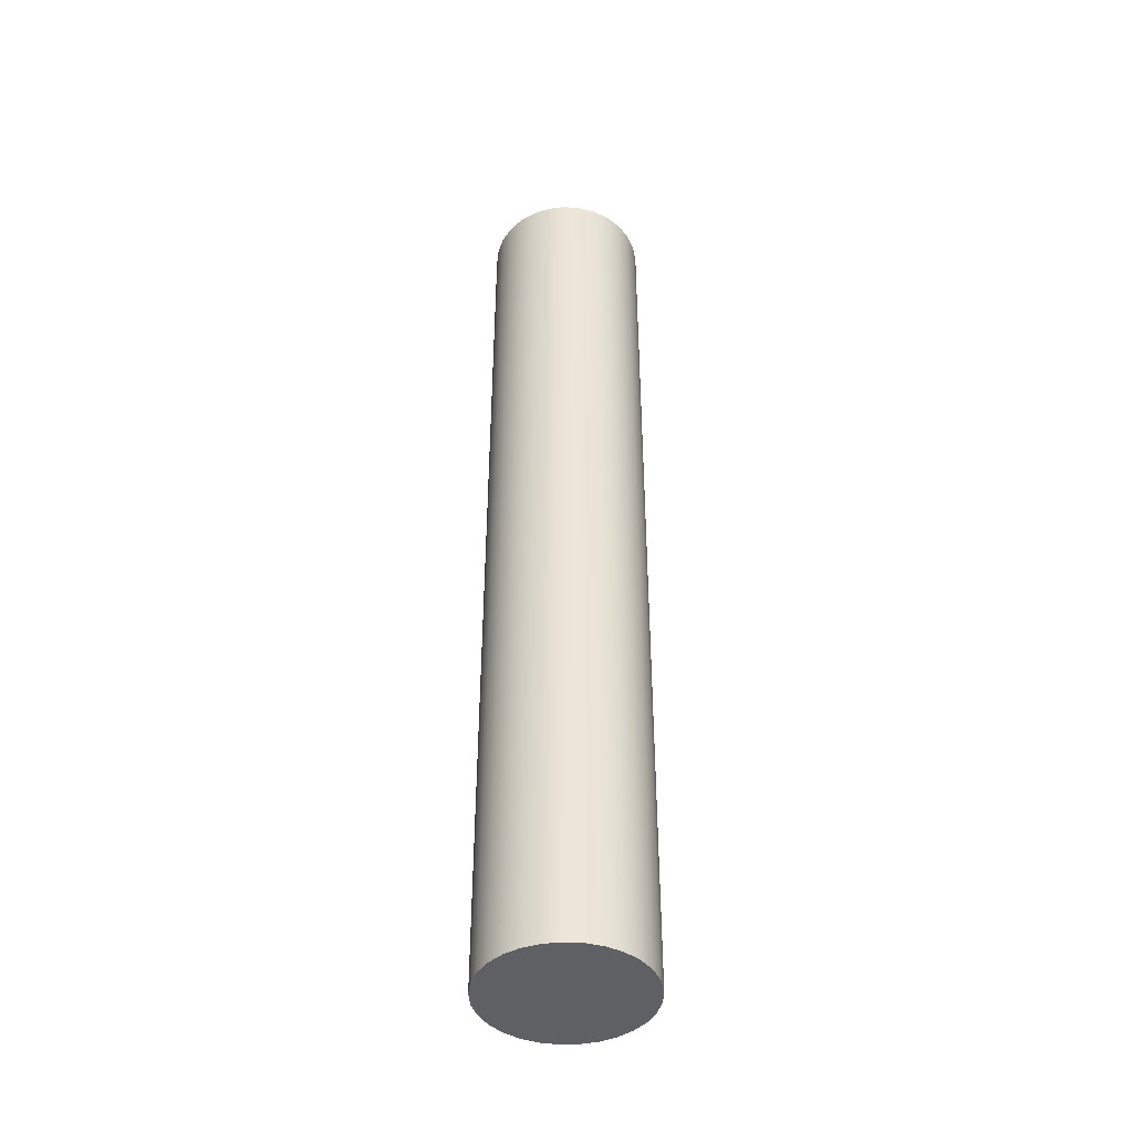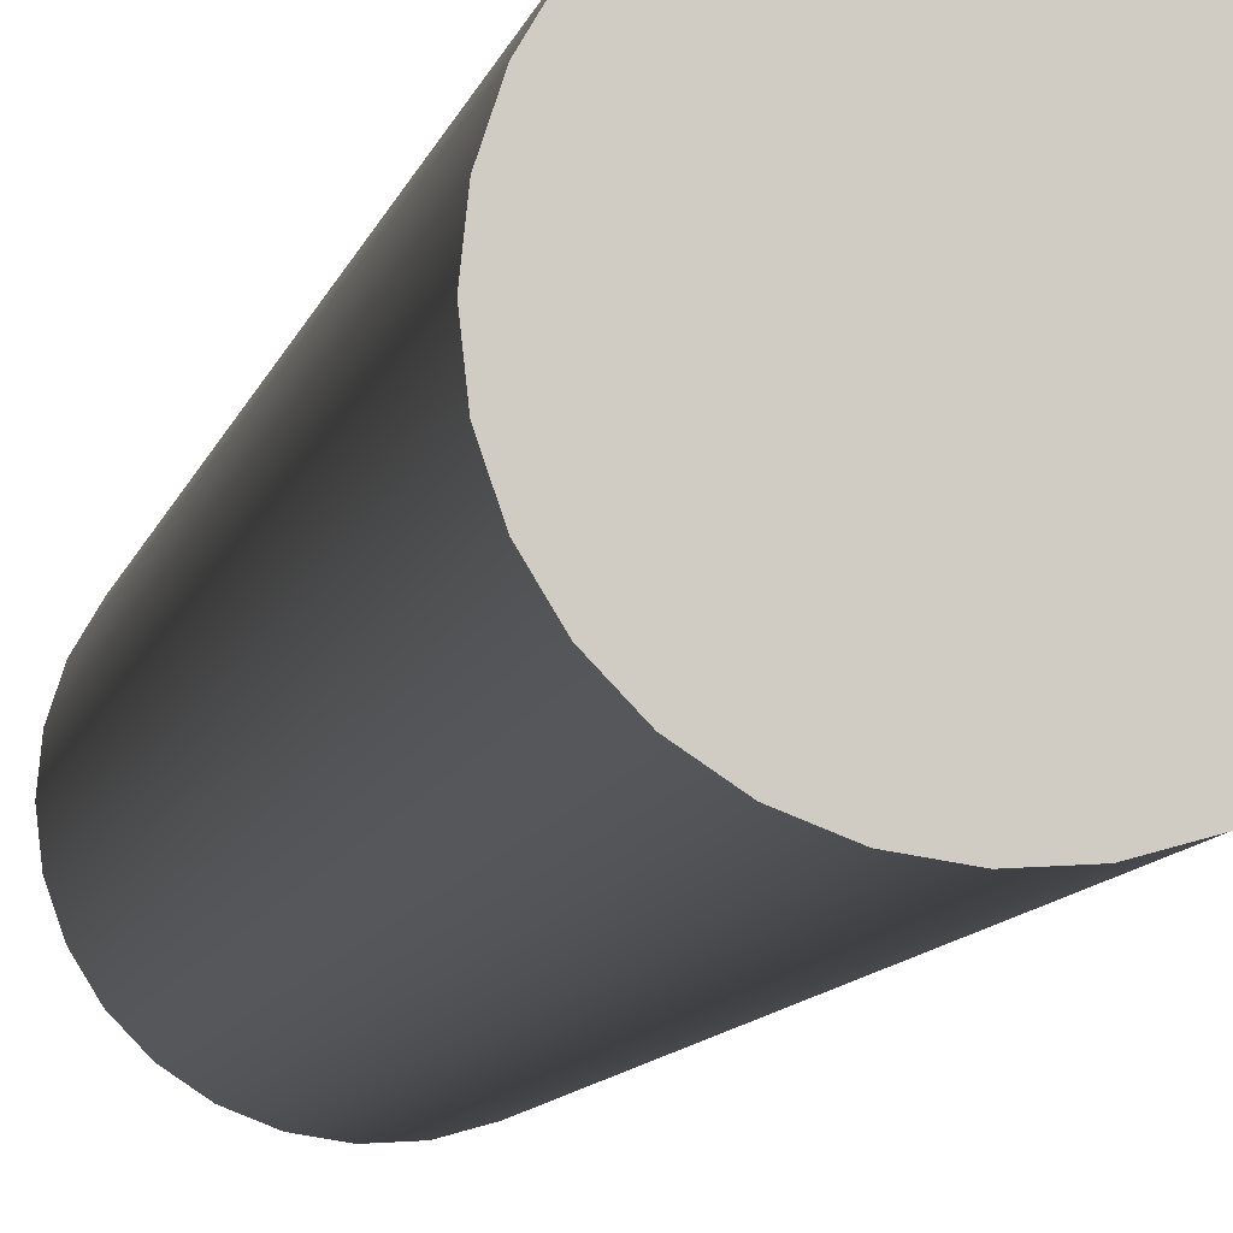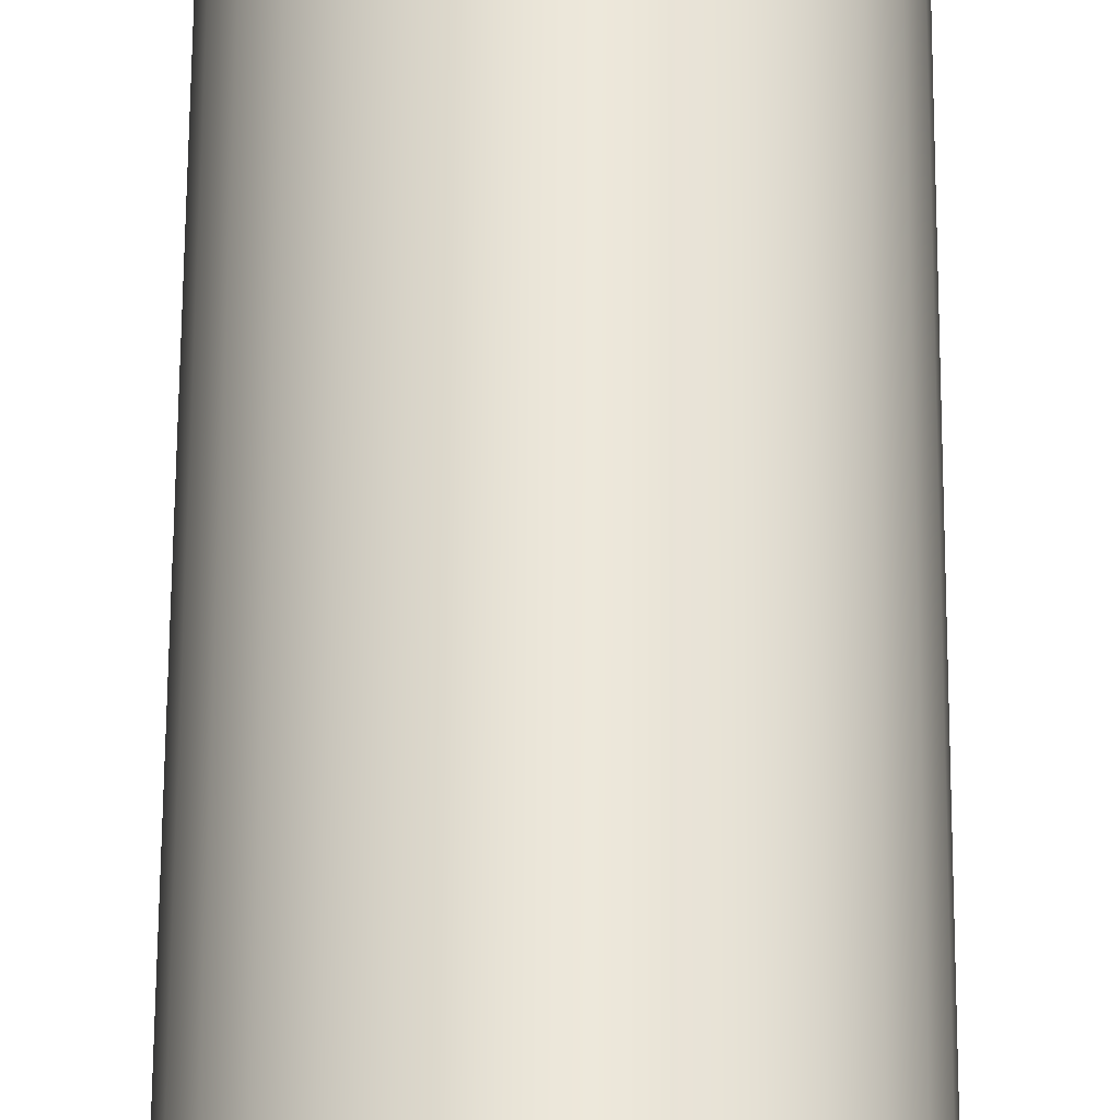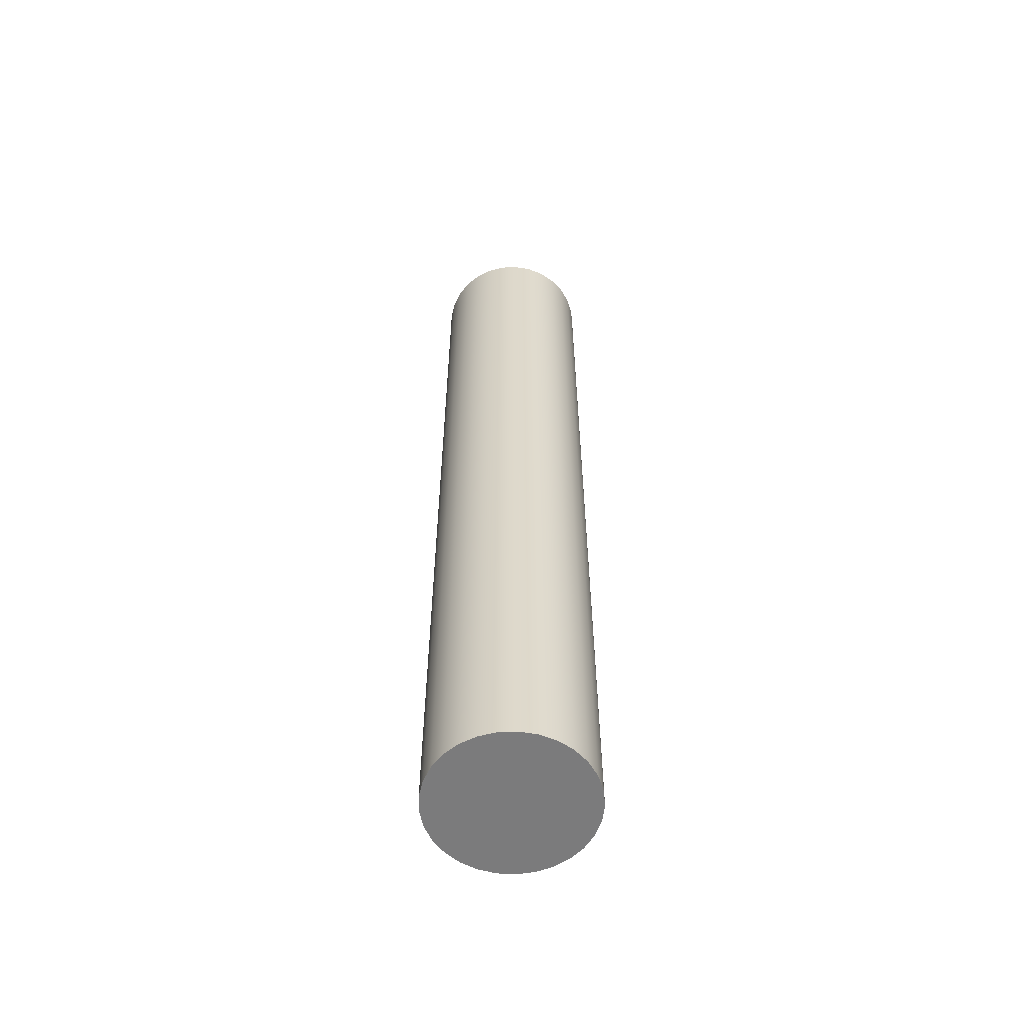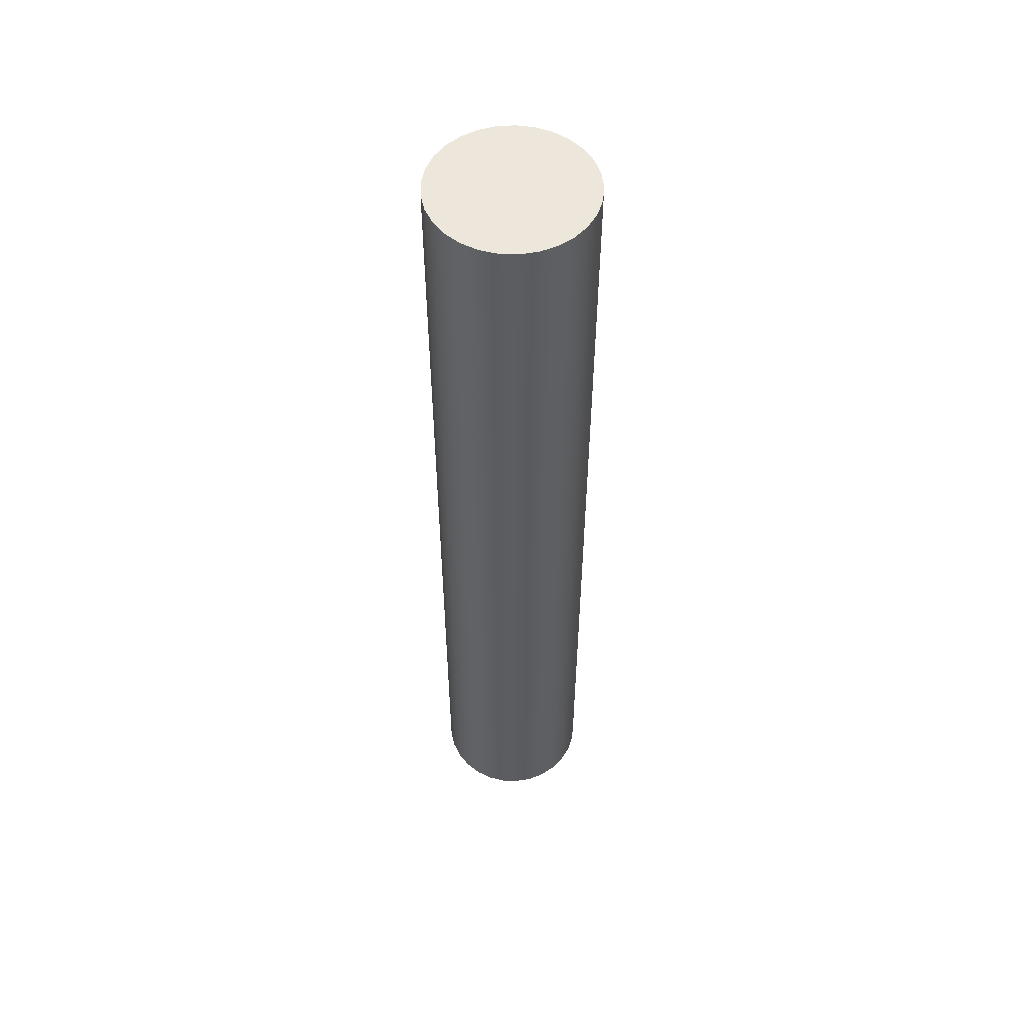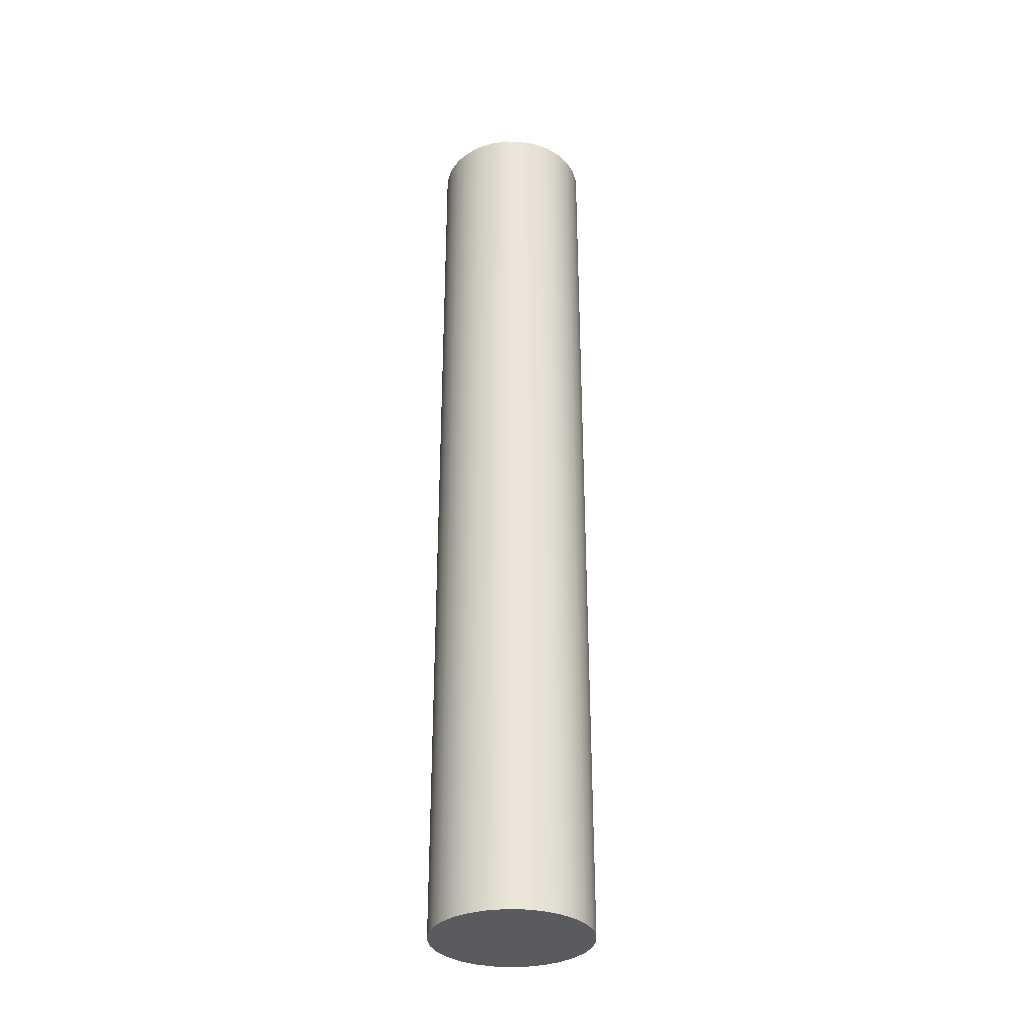
<metadata>
{"format":"obj","ext":"obj","renderer":"f3d","projection":"perspective","resolution":1024,"background":"white","views":[{"elev":-43.2,"azim":-175.0,"up":"+Y"},{"elev":-5.3,"azim":-6.8,"up":"+Z"},{"elev":52.7,"azim":-179.7,"up":"+Z"},{"elev":-58.5,"azim":-155.8,"up":"+Y"},{"elev":54.1,"azim":5.3,"up":"+Y"},{"elev":-33.1,"azim":150.8,"up":"+Y"}]}
</metadata>
<code>
v -2.5 30 3.062e-16
v -2.442 30 -0.5374
v -2.269 30 -1.05
v -1.99 30 -1.513
v -1.618 30 -1.905
v -1.171 30 -2.209
v -0.6688 30 -2.409
v -0.1353 30 -2.496
v 0.4045 30 -2.467
v 0.9253 30 -2.322
v 1.403 30 -2.069
v 1.815 30 -1.719
v 2.142 30 -1.289
v 2.369 30 -0.7983
v 2.485 30 -0.2703
v 2.485 30 0.2703
v 2.369 30 0.7983
v 2.142 30 1.289
v 1.815 30 1.719
v 1.403 30 2.069
v 0.9253 30 2.322
v 0.4045 30 2.467
v -0.1353 30 2.496
v -0.6688 30 2.409
v -1.171 30 2.209
v -1.618 30 1.905
v -1.99 30 1.513
v -2.269 30 1.05
v -2.442 30 0.5374
v -2.5 0 3.062e-16
v -2.442 0 0.5374
v -2.269 0 1.05
v -1.99 0 1.513
v -1.618 0 1.905
v -1.171 0 2.209
v -0.6688 0 2.409
v -0.1353 0 2.496
v 0.4045 0 2.467
v 0.9253 0 2.322
v 1.403 0 2.069
v 1.815 0 1.719
v 2.142 0 1.289
v 2.369 0 0.7983
v 2.485 0 0.2703
v 2.485 0 -0.2703
v 2.369 0 -0.7983
v 2.142 0 -1.289
v 1.815 0 -1.719
v 1.403 0 -2.069
v 0.9253 0 -2.322
v 0.4045 0 -2.467
v -0.1353 0 -2.496
v -0.6688 0 -2.409
v -1.171 0 -2.209
v -1.618 0 -1.905
v -1.99 0 -1.513
v -2.269 0 -1.05
v -2.442 0 -0.5374
v -2.5 0 3.062e-16
v -2.5 30 3.062e-16
v -2.5 30 3.062e-16
v -2.442 30 0.5374
v -2.269 30 1.05
v -1.99 30 1.513
v -1.618 30 1.905
v -1.171 30 2.209
v -0.6688 30 2.409
v -0.1353 30 2.496
v 0.4045 30 2.467
v 0.9253 30 2.322
v 1.403 30 2.069
v 1.815 30 1.719
v 2.142 30 1.289
v 2.369 30 0.7983
v 2.485 30 0.2703
v 2.485 30 -0.2703
v 2.369 30 -0.7983
v 2.142 30 -1.289
v 1.815 30 -1.719
v 1.403 30 -2.069
v 0.9253 30 -2.322
v 0.4045 30 -2.467
v -0.1353 30 -2.496
v -0.6688 30 -2.409
v -1.171 30 -2.209
v -1.618 30 -1.905
v -1.99 30 -1.513
v -2.269 30 -1.05
v -2.442 30 -0.5374
v -2.5 0 3.062e-16
v -2.442 0 -0.5374
v -2.269 0 -1.05
v -1.99 0 -1.513
v -1.618 0 -1.905
v -1.171 0 -2.209
v -0.6688 0 -2.409
v -0.1353 0 -2.496
v 0.4045 0 -2.467
v 0.9253 0 -2.322
v 1.403 0 -2.069
v 1.815 0 -1.719
v 2.142 0 -1.289
v 2.369 0 -0.7983
v 2.485 0 -0.2703
v 2.485 0 0.2703
v 2.369 0 0.7983
v 2.142 0 1.289
v 1.815 0 1.719
v 1.403 0 2.069
v 0.9253 0 2.322
v 0.4045 0 2.467
v -0.1353 0 2.496
v -0.6688 0 2.409
v -1.171 0 2.209
v -1.618 0 1.905
v -1.99 0 1.513
v -2.269 0 1.05
v -2.442 0 0.5374
g 75c9b476-e310-11ea-ac38-54bf646e7e1f
f 2 58 1
f 1 58 59
f 60 30 29
f 29 30 31
f 29 31 28
f 28 31 32
f 28 32 27
f 27 32 33
f 27 33 26
f 26 33 34
f 26 34 25
f 25 34 35
f 25 35 24
f 24 35 36
f 24 36 23
f 23 36 37
f 23 37 22
f 22 37 38
f 22 38 21
f 21 38 39
f 21 39 20
f 20 39 40
f 20 40 19
f 19 40 41
f 19 41 18
f 18 41 42
f 18 42 17
f 17 42 43
f 17 43 16
f 16 43 44
f 16 44 15
f 15 44 45
f 15 45 14
f 14 45 46
f 14 46 13
f 13 46 47
f 13 47 12
f 12 47 48
f 12 48 11
f 11 48 49
f 11 49 10
f 10 49 50
f 10 50 9
f 9 50 51
f 9 51 8
f 8 51 52
f 8 52 7
f 7 52 53
f 7 53 6
f 6 53 54
f 6 54 5
f 5 54 55
f 5 55 4
f 4 55 56
f 4 56 3
f 3 56 57
f 3 57 2
f 2 57 58
g 75c9db80-e310-11ea-9e18-54bf646e7e1f
f 89 61 71
f 71 61 62
f 71 62 63
f 63 64 71
f 71 64 65
f 71 65 66
f 71 66 70
f 70 66 67
f 70 67 69
f 69 67 68
f 72 80 71
f 71 80 81
f 71 81 82
f 80 72 79
f 79 72 73
f 79 73 78
f 78 73 74
f 78 74 77
f 77 74 75
f 77 75 76
f 82 83 71
f 71 83 84
f 71 84 85
f 85 86 71
f 71 86 87
f 71 87 88
f 88 89 71
g 75ca028c-e310-11ea-a0bc-54bf646e7e1f
f 118 90 109
f 109 90 91
f 109 91 92
f 92 93 109
f 109 93 94
f 109 94 95
f 95 96 109
f 109 96 97
f 109 97 98
f 98 99 109
f 109 99 100
f 109 100 108
f 108 100 101
f 108 101 107
f 107 101 102
f 107 102 106
f 106 102 103
f 106 103 105
f 105 103 104
f 110 114 109
f 109 114 115
f 109 115 116
f 114 110 113
f 113 110 111
f 113 111 112
f 116 117 109
f 109 117 118

</code>
